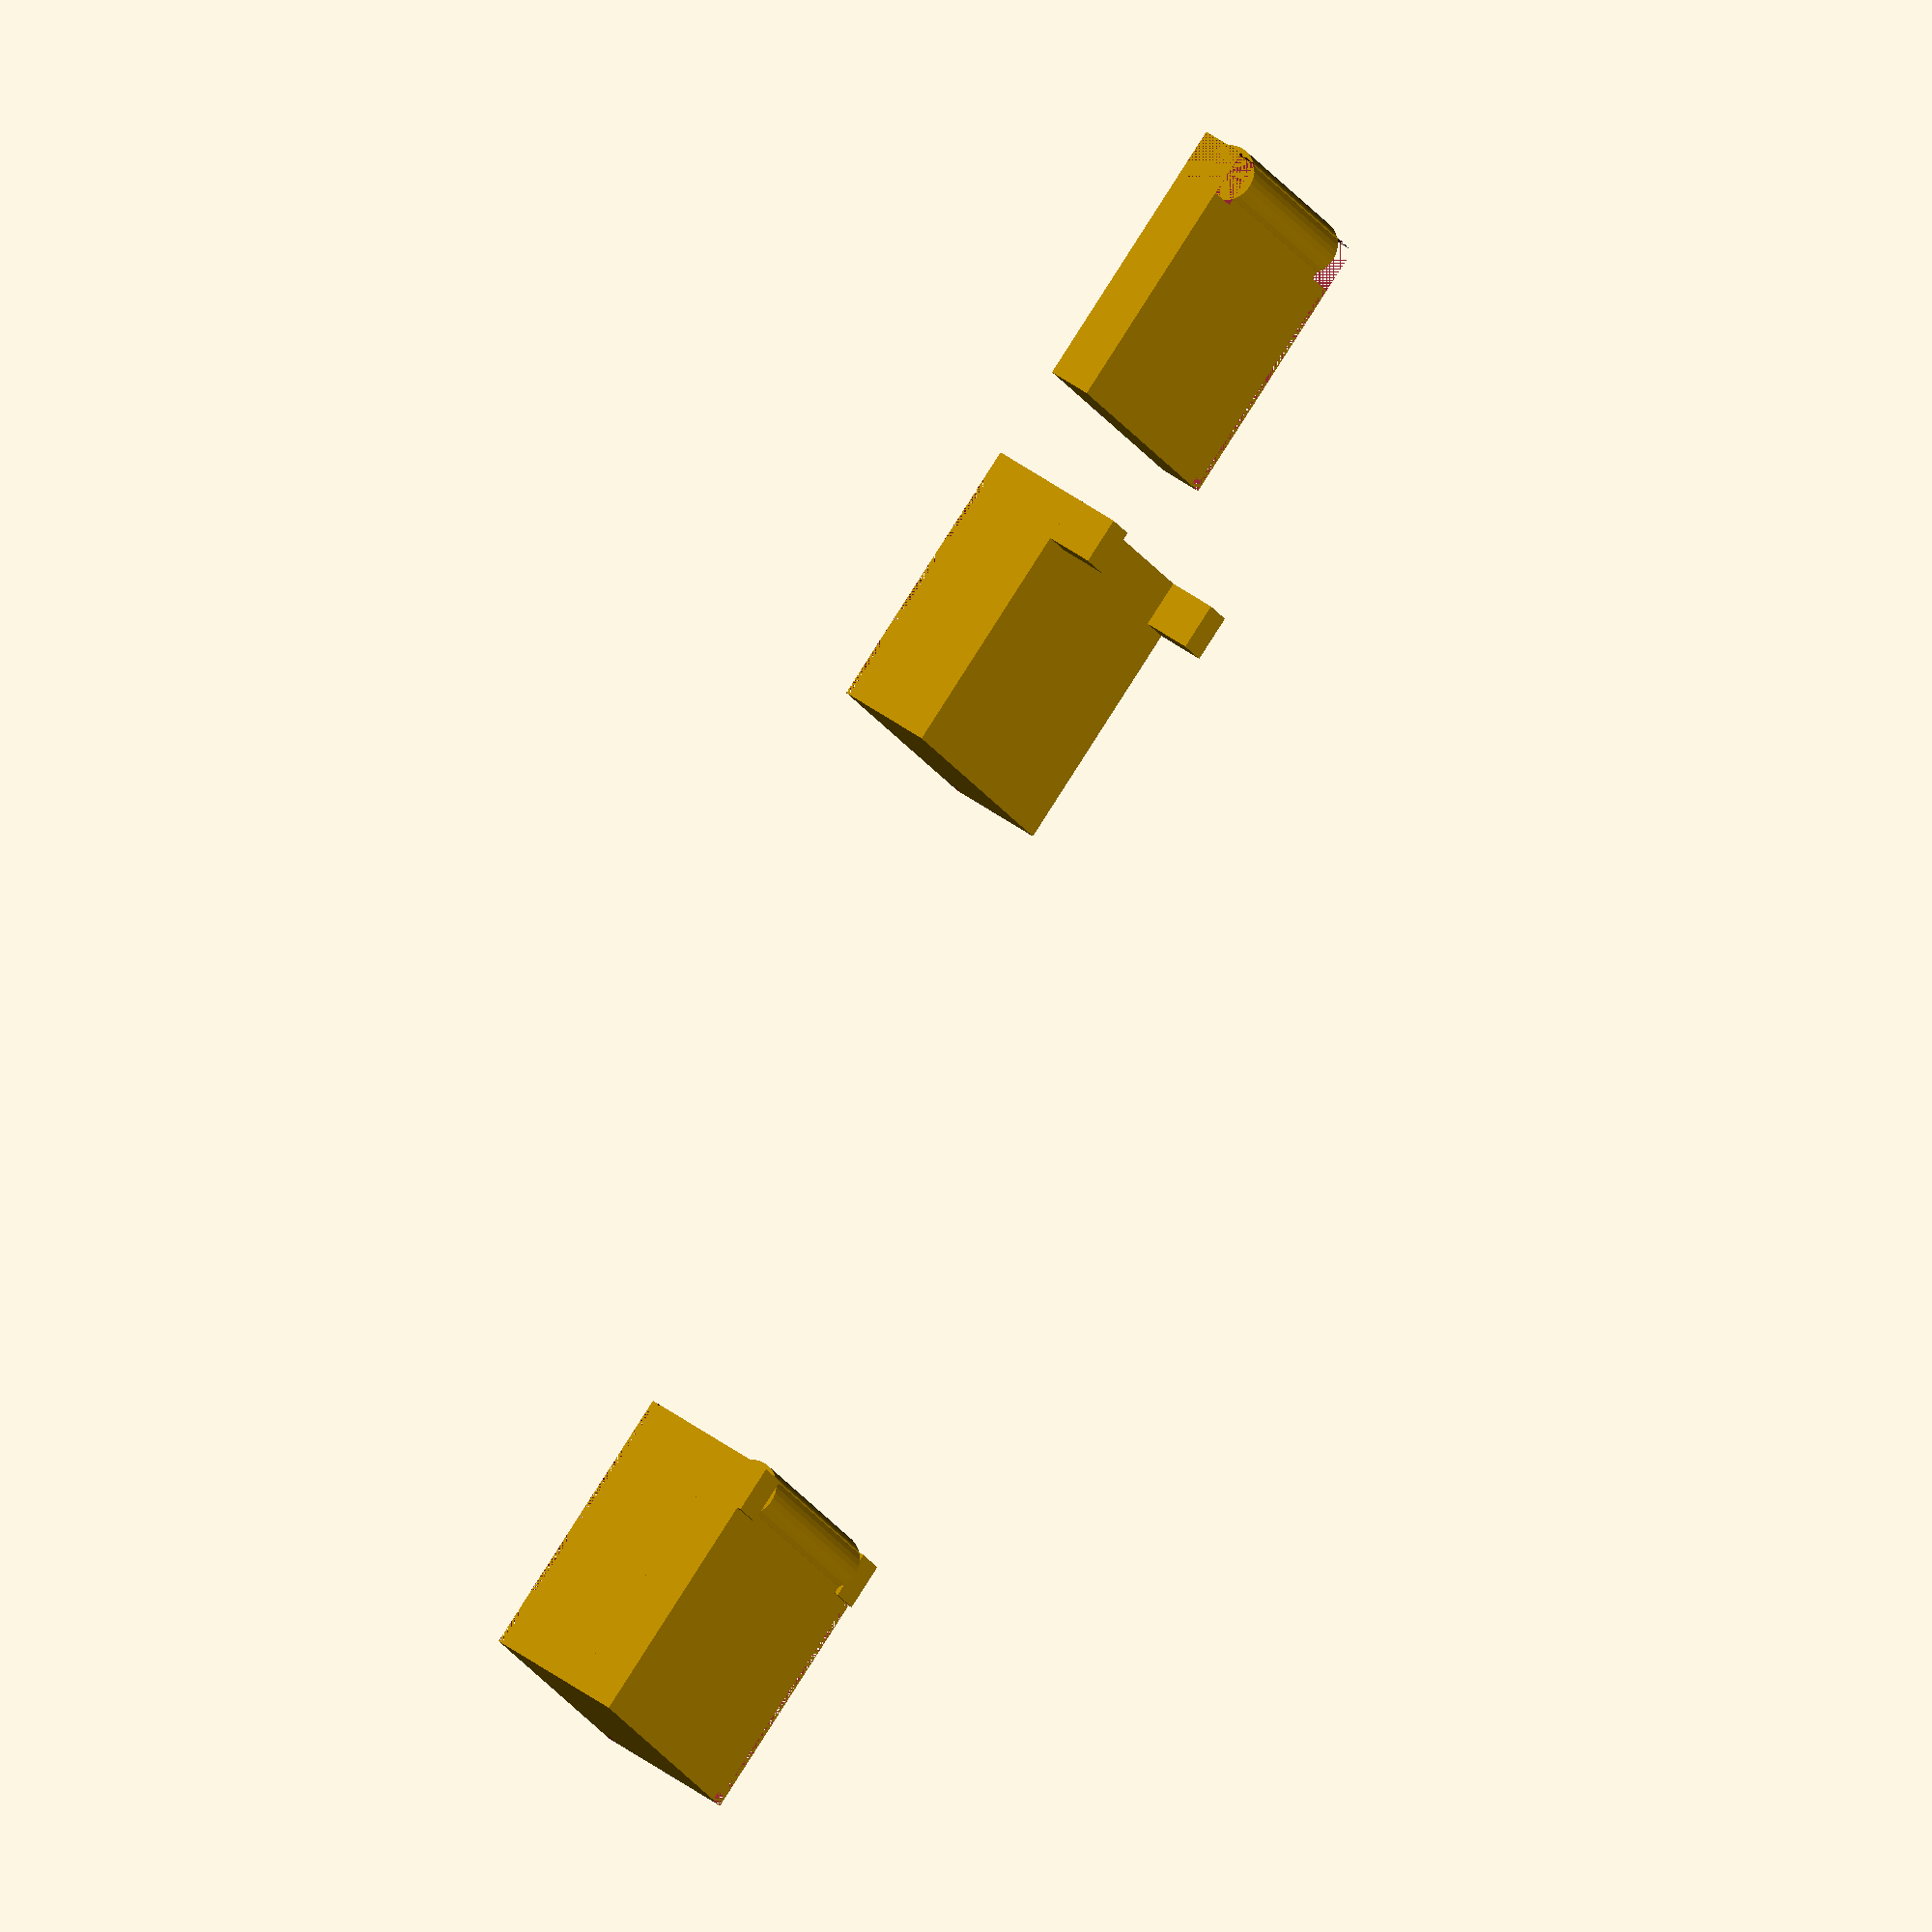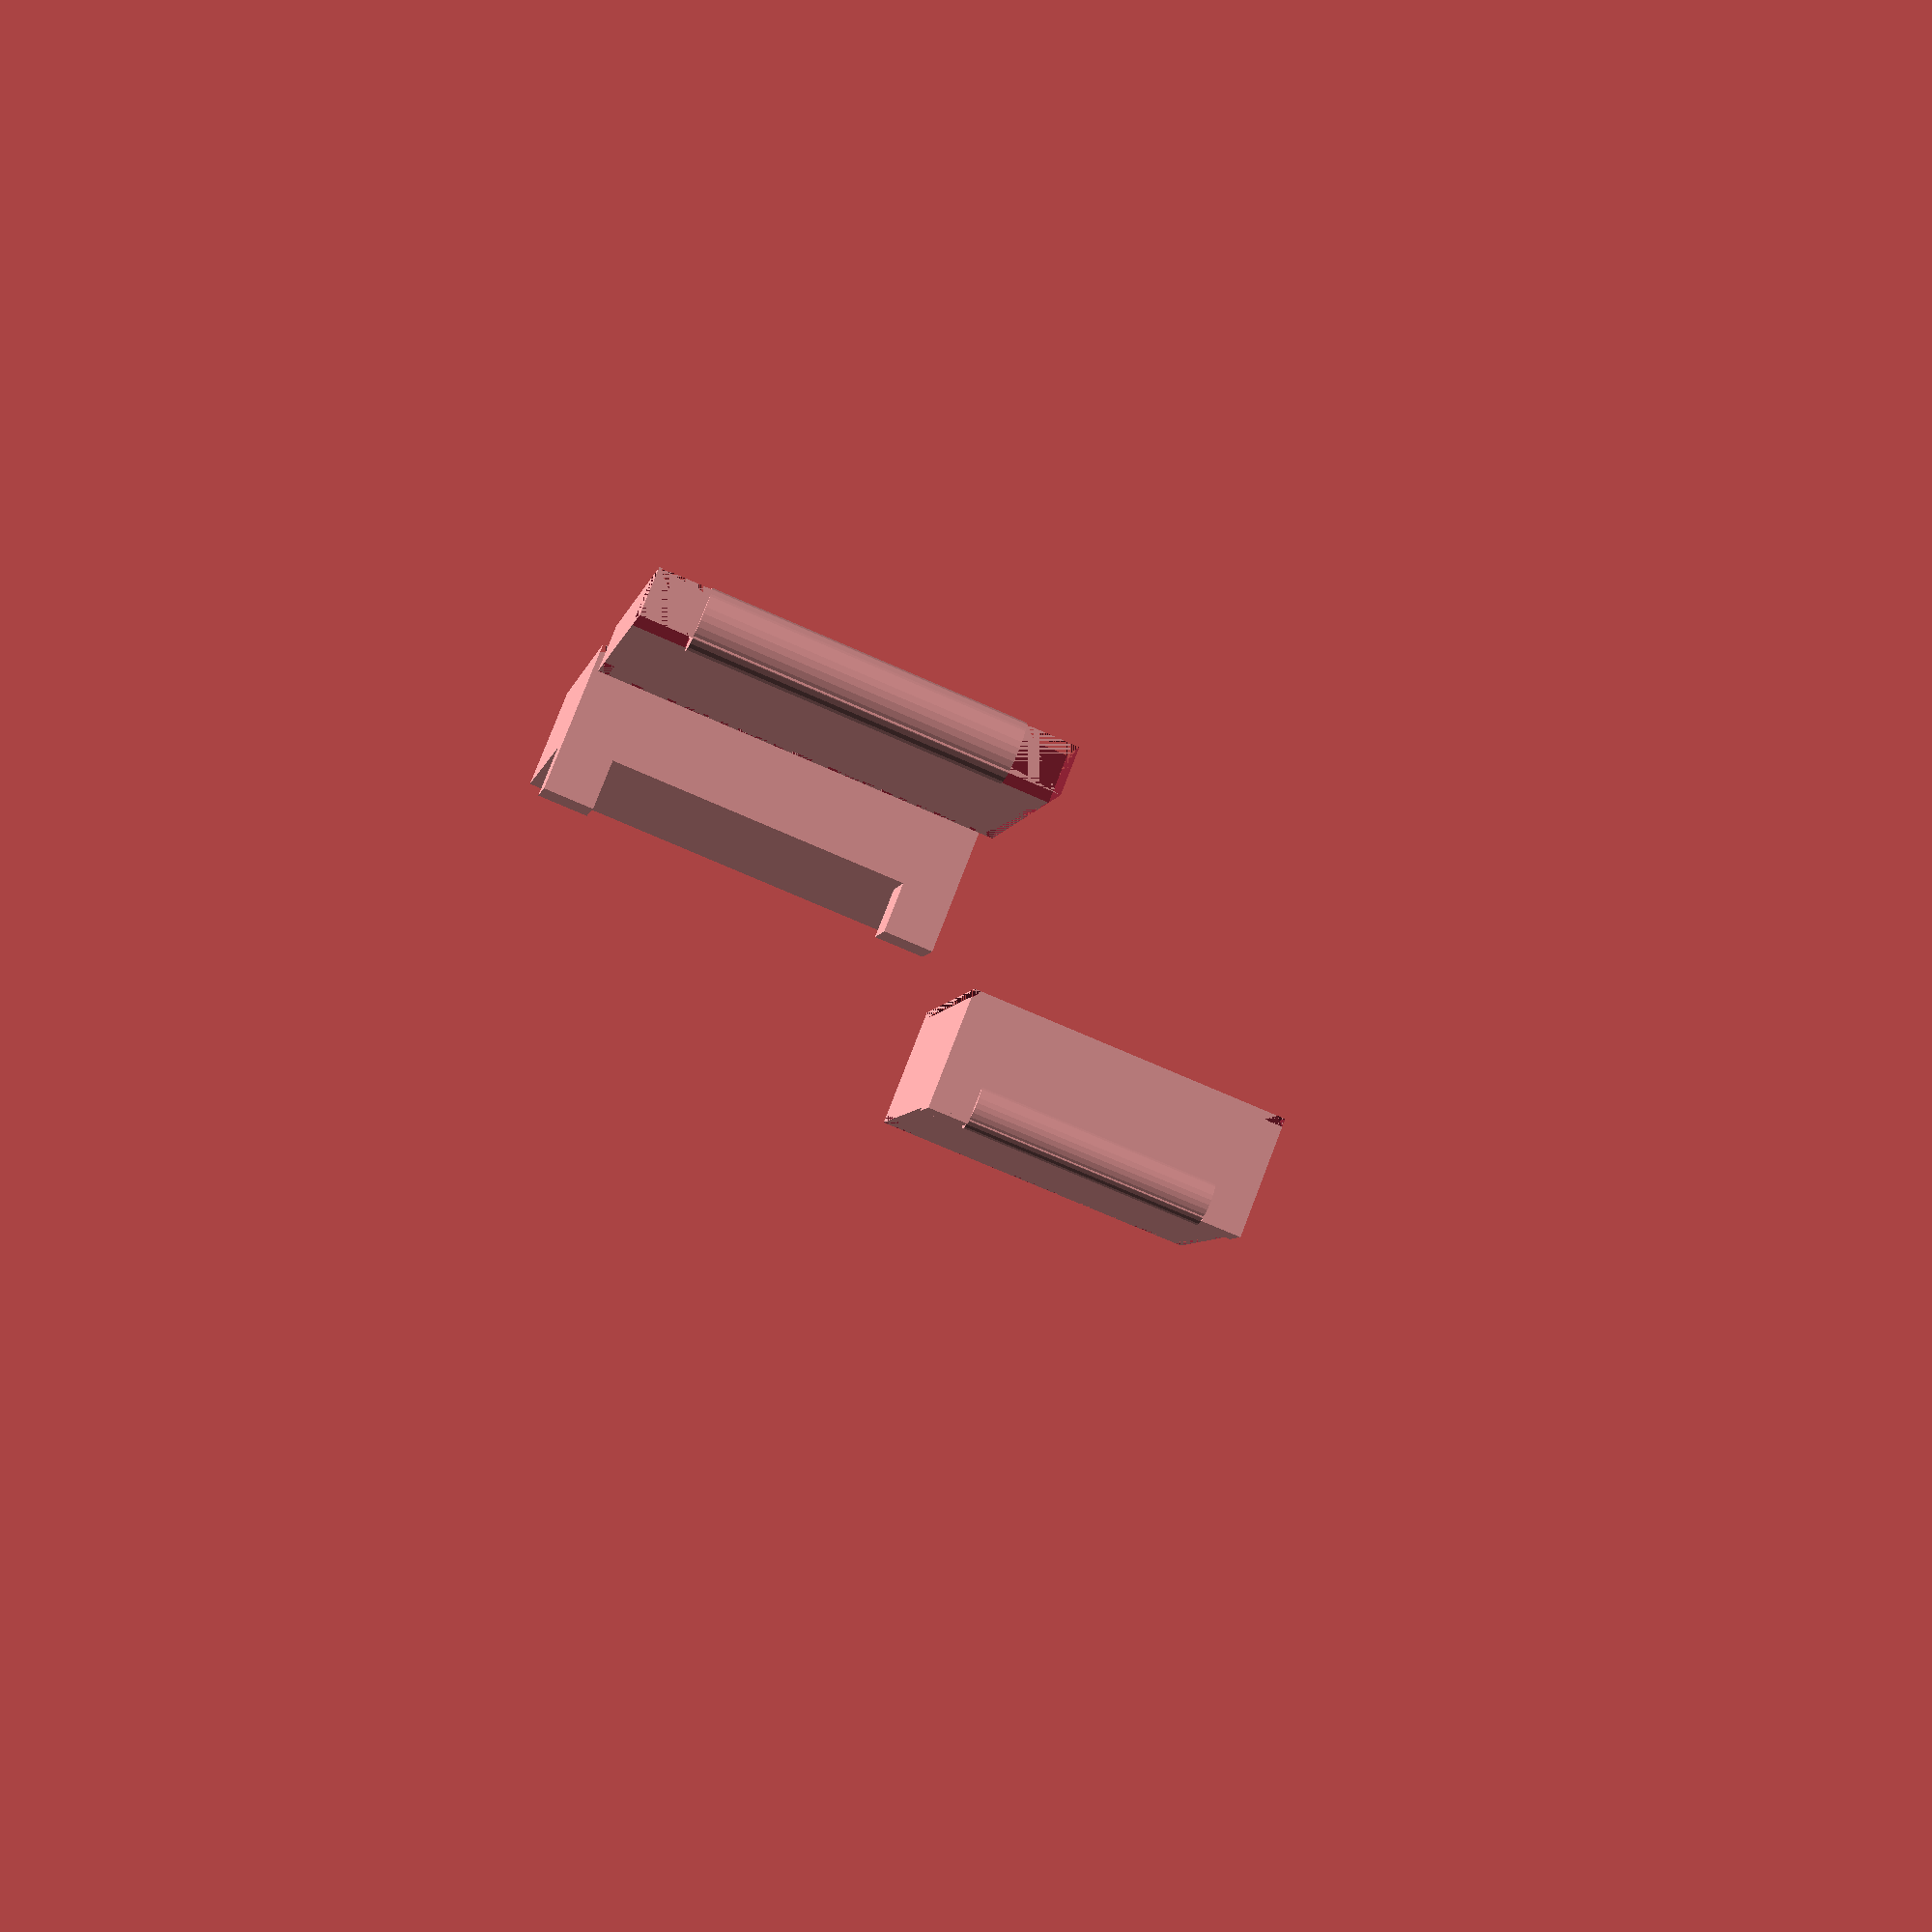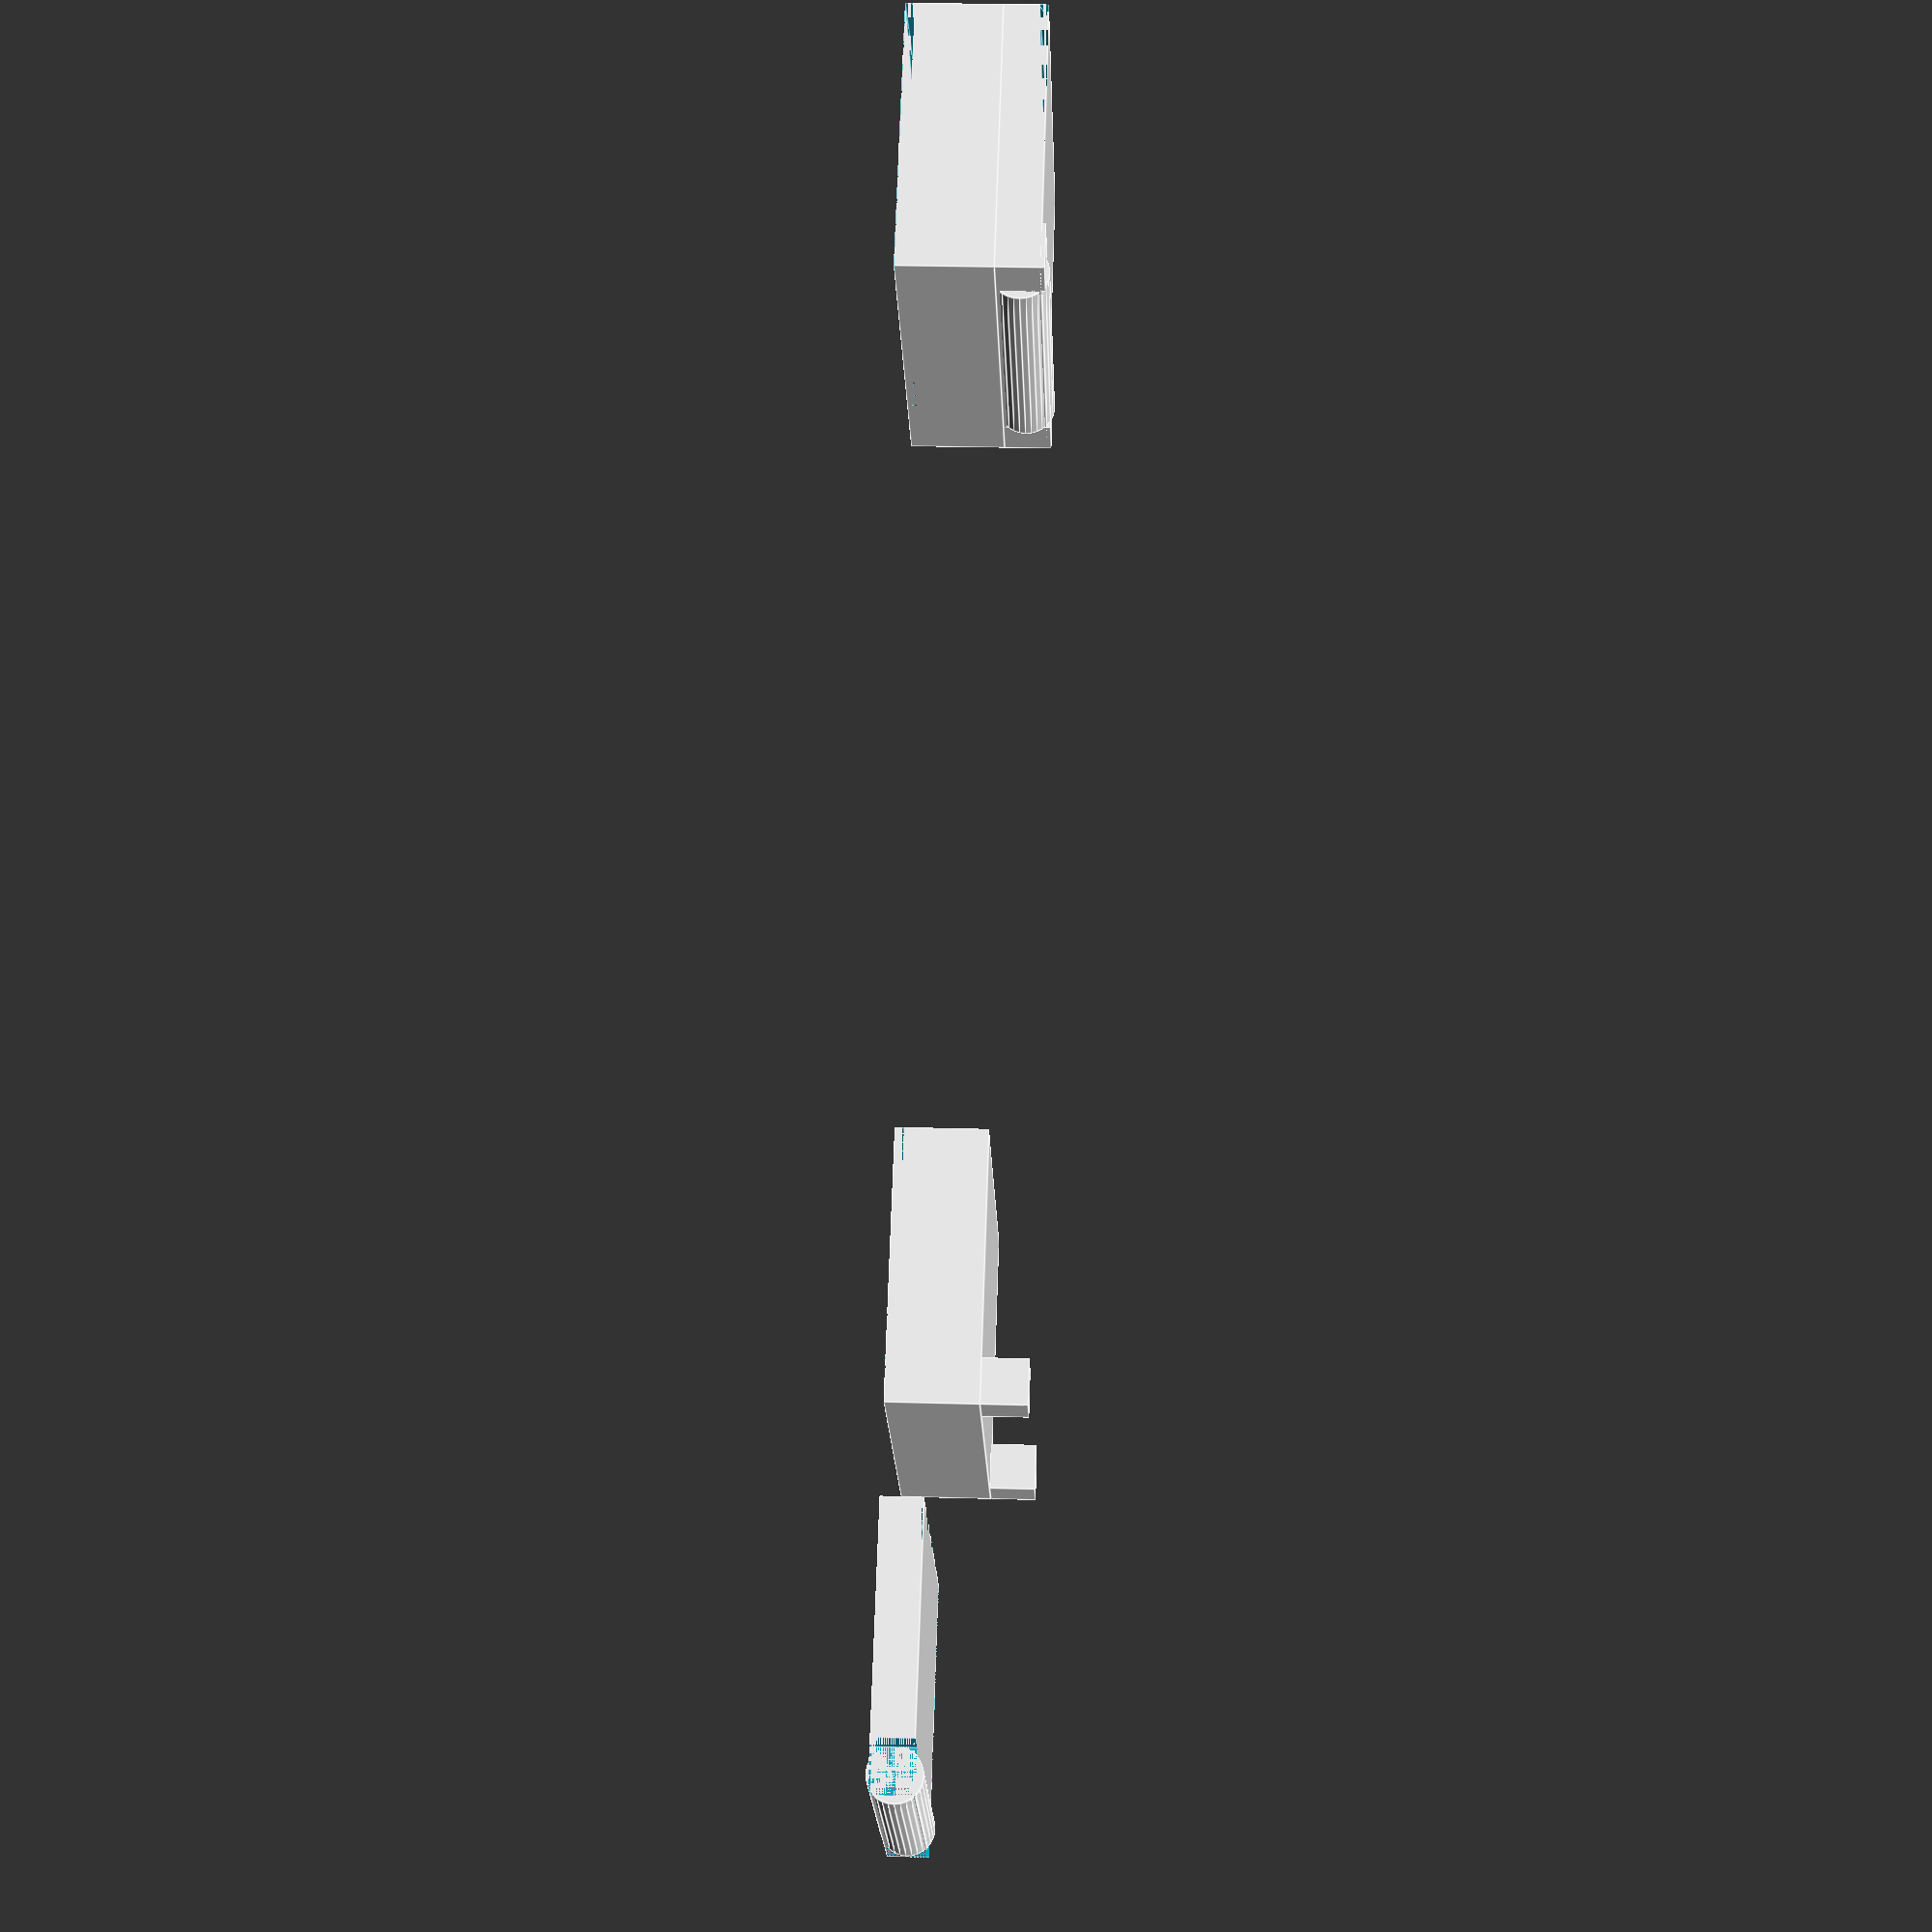
<openscad>
// cotsmbc.scad
// SCAD design for COTS MBC case

module lid() { //still need rod to connect lid to body
    
    difference() { //upper lid edge
        difference() {
            cube([150,200,23]);
            cube([25,25,25]);
            translate([0,175,0]){
                cube([25,25,25]);
            }
        }
        polyhedron(
            points=[ [25,5,23],[25,195,23],[145,5,23],[145,195,23], [25,0,18],[25,200,18],[150,0,18],[150,200,18], [25,0,23], [25,200,23], [150,0,23], [150,200,23] ],                             
            faces=[ [4,0,2,6],[6,2,3,7],[7,3,1,5],[0,8,4],[1,5,9],[0,2,10,8],[8,10,6,4],[2,3,11,10],[10,11,7,6],[11,3,1,9],[11,9,5,7],[0,2,6,4] ]
         );
    }
    union() { //rounded rear edge of lid
        translate([11,25,12]){
            rotate(a=270, v=[1,0,0]){
                cylinder(150,15,15,15);
            }
        }
    }
}

module body() { //still need holes in hinges
    difference() { //rounding so lid may rotate
        difference() { //base edge 
            translate([200,0,0]) {
                cube([150,200,50]);
            }
            polyhedron (
                points=[ [200,0,5],[200,200,5],[350,0,5],[350,200,5],[200,5,0],[200,195,0],[350,5,0],[350,195,0],[200,0,0],[200,200,0],[350,0,0],[350,200,0]
            ],
            faces=[ [0,2,10,8],[8,10,6,4],[1,0,8,9],[8,9,4,5],[3,1,9,11],[11,9,5,7],[2,3,11,10],[10,11,7,6],[0,2,6,4],[0,4,5,1],[1,5,7,3],[3,7,6,2]
            ]
            );
        }
        translate([210,25,65]){
            rotate(a=270, v=[1,0,0]){
                cylinder(150,15,15,15);
            }
        }
    }
    union(){
        translate([200,0,50]){
                cube([25,25,25]);
        }
        translate([200,175,50]){
                cube([25,25,25]);
        }
    }
}

lid();
body();

module laptop() {
    union() {
        translate([700,300,50]) {
            lid();
        }
        translate([500,300,0]) {
            body();
        }
    }
}

laptop();



</openscad>
<views>
elev=308.7 azim=151.6 roll=307.8 proj=o view=wireframe
elev=280.3 azim=102.0 roll=21.1 proj=p view=solid
elev=155.0 azim=135.4 roll=267.3 proj=p view=edges
</views>
